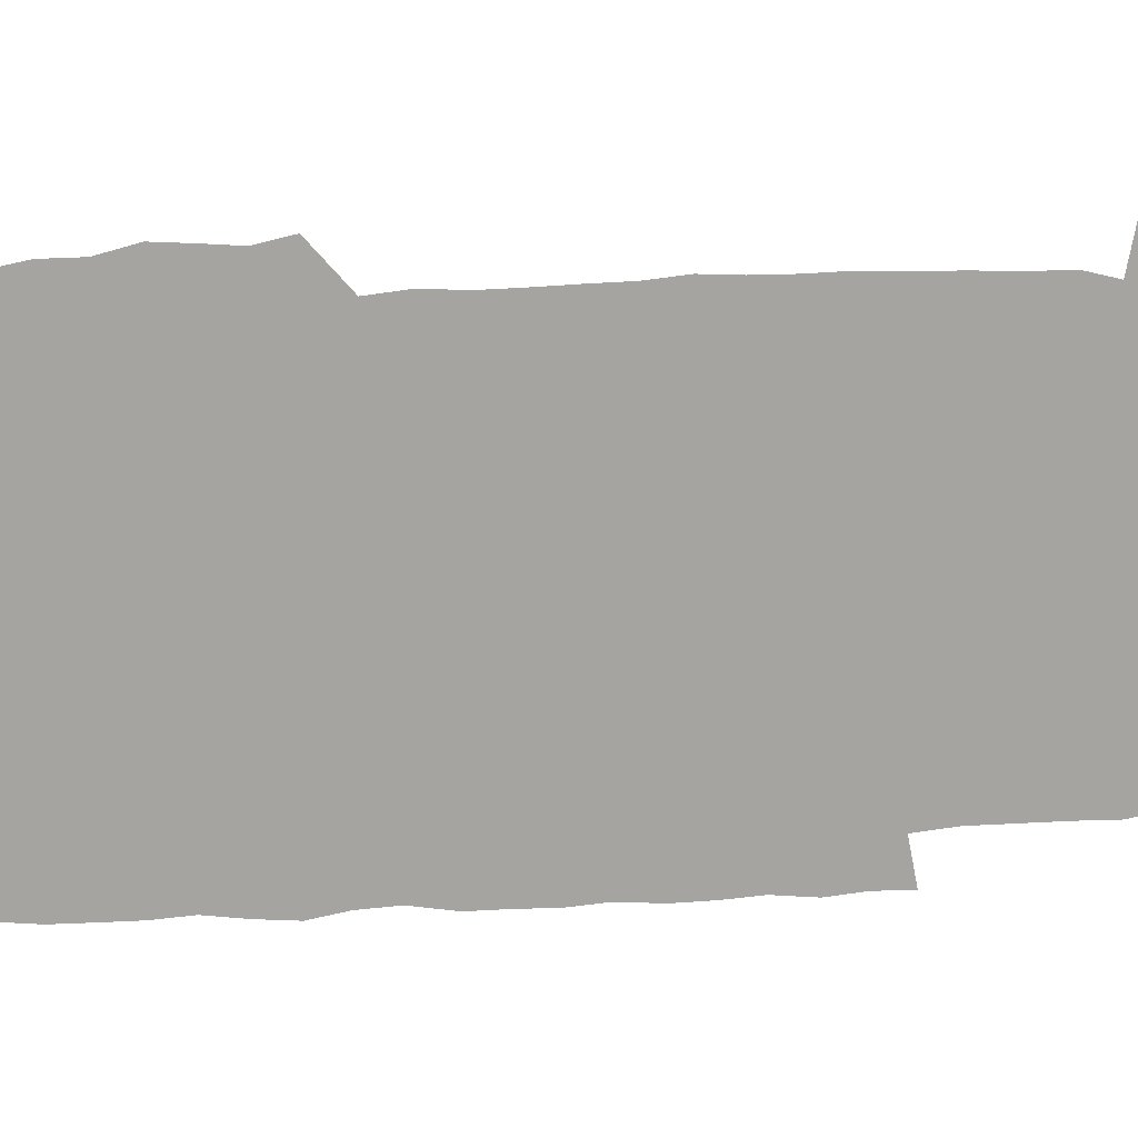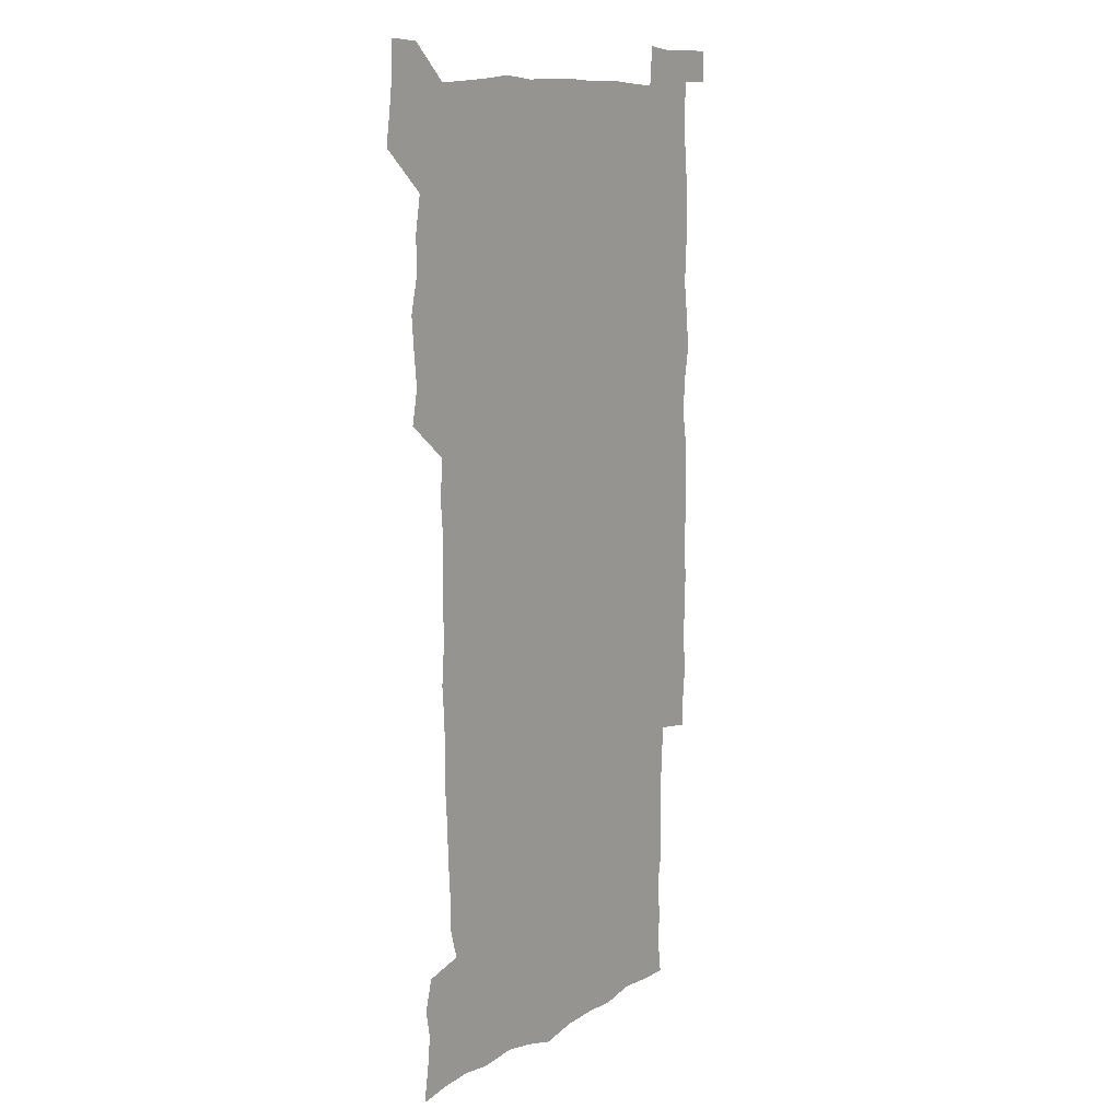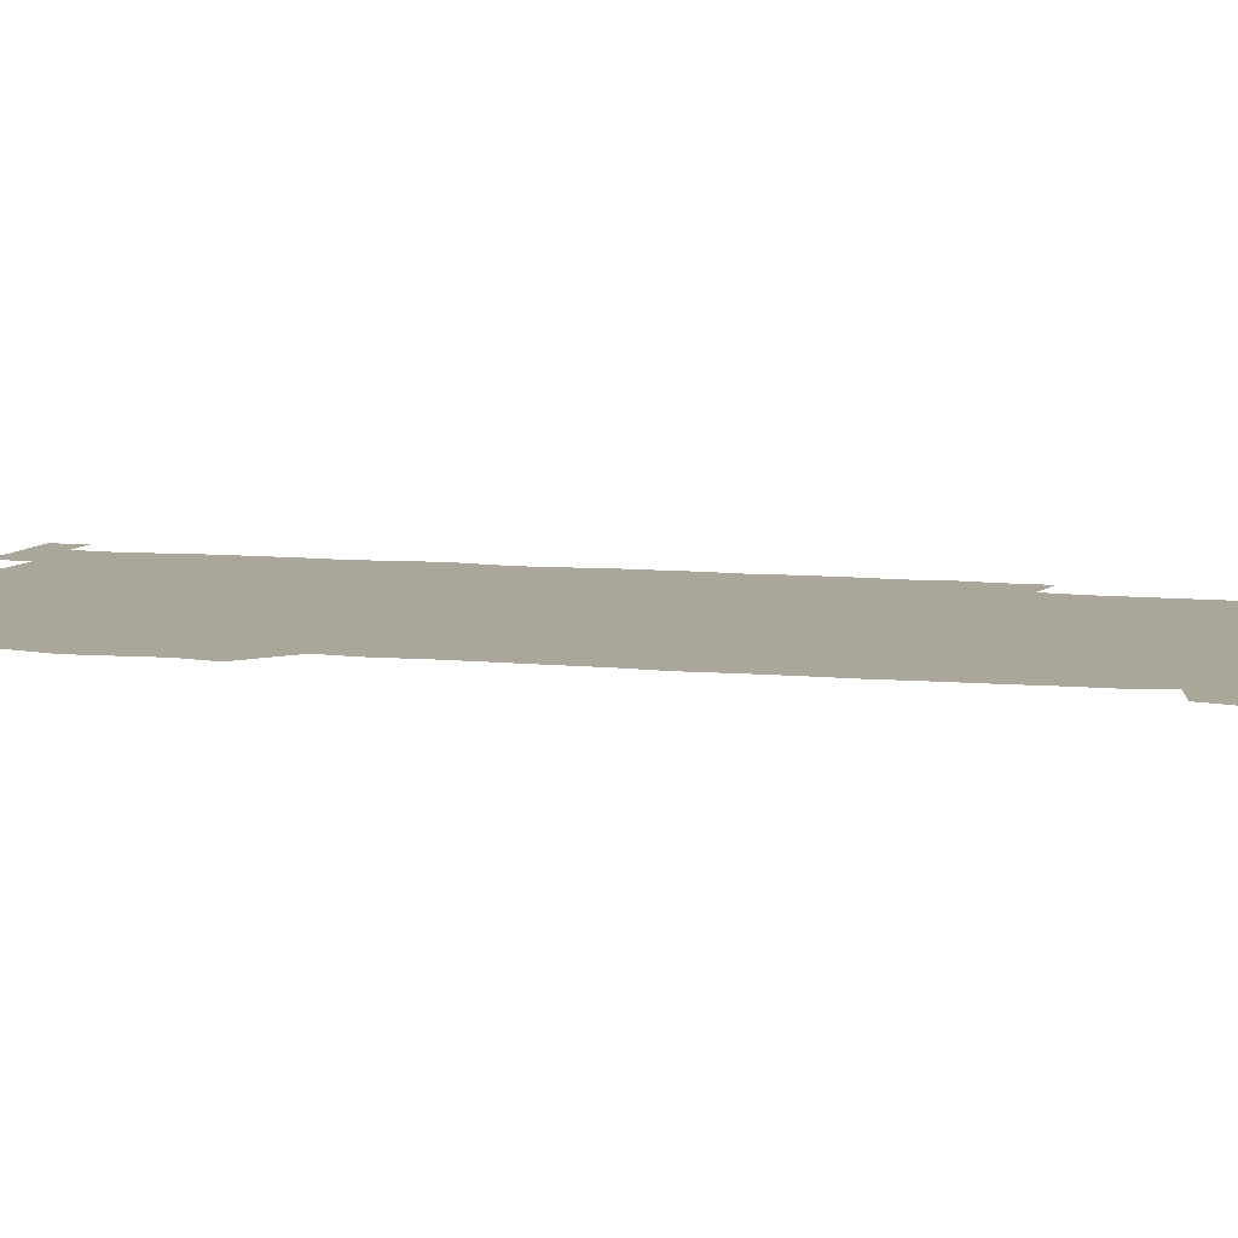
<metadata>
{"format":"obj","ext":"obj","renderer":"f3d","projection":"perspective","resolution":1024,"background":"white","views":[{"elev":-73.5,"azim":-87.1,"up":"+Z"},{"elev":11.1,"azim":-55.0,"up":"+Y"},{"elev":7.8,"azim":-73.1,"up":"+Z"}]}
</metadata>
<code>
v 446.2 559 0
v 448.2 572.4 0
v 449.9 586 0
v 449.8 600 0
v 462.1 163.9 0
v 464.4 177.7 0
v 465.9 191.8 0
v 463.7 203.8 0
v 467.3 217.2 0
v 459.9 450.8 0
v 462.7 465.5 0
v 461.2 479.9 0
v 460 494.4 0
v 463.6 510.1 0
v 463.3 525.6 0
v 466 541.5 0
v 465.3 556.6 0
v 466 570.7 0
v 465.9 584.8 0
v 464.9 599.2 0
v 476.4 166 0
v 480.5 180.7 0
v 483.9 195.1 0
v 481.2 206.6 0
v 484.7 221.3 0
v 481.2 233.7 0
v 480.9 249.5 0
v 479.8 265 0
v 479.3 280.9 0
v 478.3 296.3 0
v 478.4 311.7 0
v 478 326.9 0
v 476.9 341.4 0
v 478.1 356.8 0
v 478.2 372.2 0
v 478.4 387.9 0
v 478.4 403.8 0
v 477.1 419.6 0
v 478.6 435.7 0
v 477.9 450.8 0
v 480 465.9 0
v 478 480.7 0
v 480.6 495.8 0
v 481 510.6 0
v 479.9 525.5 0
v 482.7 540.3 0
v 481.5 555.5 0
v 481 570.1 0
v 481.1 583.9 0
v 491.1 166.6 0
v 495.1 181.6 0
v 495.6 194.7 0
v 496.9 208.9 0
v 499 224.8 0
v 496.2 237.7 0
v 498.3 254.5 0
v 497.4 269.3 0
v 497.8 285 0
v 497.7 300 0
v 496.7 314.7 0
v 496.2 329.6 0
v 496.2 344.8 0
v 495.7 359.6 0
v 496.6 375.3 0
v 496.8 390.4 0
v 496 405.4 0
v 496.2 420.7 0
v 496 435.9 0
v 495.4 451 0
v 496.5 466.1 0
v 497.1 481.1 0
v 496.6 495.9 0
v 497.7 510.6 0
v 497.4 525.4 0
v 497.8 540 0
v 498.6 554.1 0
v 496.6 569.7 0
v 495.1 584.9 0
v 504.9 164.8 0
v 509 180.9 0
v 509.5 194.7 0
v 514.9 214.2 0
v 514.7 227.9 0
v 513.9 242 0
v 513.2 256.2 0
v 513.1 271.4 0
v 514 287.2 0
v 512.4 301.1 0
v 512 315.9 0
v 512.4 331.3 0
v 510.9 345.7 0
v 511.6 360.8 0
v 513.4 377 0
v 512.8 391.4 0
v 512.3 406.2 0
v 511.6 421 0
v 512.4 436.3 0
v 512.7 451.4 0
v 512.6 466.3 0
v 513 481.1 0
v 512.6 495.9 0
v 512.4 510.7 0
v 512.6 525.3 0
v 512.6 539.9 0
v 512.8 554.2 0
v 511.9 569.1 0
v 509.5 586 0
v 522.3 166.1 0
v 524.4 181.4 0
v 527.3 199 0
v 528.9 215.2 0
v 528.2 228.1 0
v 529.9 244.5 0
v 528 257.5 0
v 528.2 272.6 0
v 528.1 287.5 0
v 527.7 302.1 0
v 526.6 316.4 0
v 528 332.8 0
v 528 347.5 0
v 526.9 361.8 0
v 527.2 376.8 0
v 527.8 391.9 0
v 527.5 406.5 0
v 527.6 421.3 0
v 526.4 436.2 0
v 527.5 451.6 0
v 527.7 466.4 0
v 527.7 481.1 0
v 527.9 495.8 0
v 527.6 510.5 0
v 527.4 525.1 0
v 528.3 539.4 0
v 527.4 554.4 0
v 526.3 569.8 0
v 523.9 587.5 0
v 537.1 163.4 0
v 540.7 183.5 0
v 541.7 199 0
v 542.3 213.8 0
v 543.2 230 0
v 543.2 244.3 0
v 542.5 257.8 0
v 542.8 272.7 0
v 542.9 288.1 0
v 542.4 302.8 0
v 542 317.6 0
v 542.1 332.6 0
v 542.3 347.8 0
v 542.1 362.4 0
v 542 377.1 0
v 541.8 391.7 0
v 541.1 405.9 0
v 542.8 422.1 0
v 541.9 436.7 0
v 542.4 451.7 0
v 542.3 466.4 0
v 541.3 481.2 0
v 542.4 496 0
v 542.1 510.6 0
v 542.9 525 0
v 542.2 540.3 0
v 542 554.8 0
v 541.3 569.9 0
v 540 586.1 0
v 552.2 159.3 0
v 555.1 181.4 0
v 555.8 197.4 0
v 556.6 213.9 0
v 557.1 229.8 0
v 556.9 243.9 0
v 557.4 258.8 0
v 556.9 272 0
v 557.3 289.5 0
v 556.8 303.1 0
v 556.6 317.7 0
v 556.5 332.6 0
v 556.5 347.6 0
v 556.4 362.5 0
v 556.4 377.2 0
v 556.5 391.8 0
v 556.7 407.1 0
v 556.9 421.9 0
v 556.7 436.7 0
v 557 451.8 0
v 557.1 466.5 0
v 556.6 481.2 0
v 557.2 496 0
v 556.8 510.6 0
v 557 525.1 0
v 556.9 539.9 0
v 556.7 554.8 0
v 556.3 569.7 0
v 555 586.7 0
v 568.9 162.2 0
v 570.4 182.5 0
v 570.9 199.1 0
v 571.2 215.7 0
v 571.2 229.3 0
v 571.2 245.2 0
v 571.1 258.7 0
v 570.9 272.1 0
v 571.1 289.4 0
v 571.4 303.6 0
v 571.1 318 0
v 571.2 333.2 0
v 571 347.8 0
v 570.8 362.8 0
v 570.5 376.6 0
v 571.4 392.8 0
v 571.3 407.3 0
v 571.4 421.8 0
v 571.3 436.6 0
v 571.3 451.3 0
v 571.5 466.7 0
v 571.4 481.2 0
v 571.5 495.9 0
v 571.4 510.6 0
v 571.3 525.5 0
v 571.6 539.6 0
v 571.2 555.5 0
v 571.2 570.2 0
v 570.3 586.9 0
v 585.3 162.6 0
v 585.3 182.4 0
v 585.8 197.1 0
v 585.5 213.9 0
v 585.4 229.7 0
v 585.6 243.7 0
v 585.2 258.5 0
v 585.4 272.3 0
v 586.2 287.1 0
v 585.7 303.7 0
v 585.6 317.9 0
v 585.5 333.1 0
v 585.4 348.1 0
v 585.2 363.2 0
v 585.5 378.2 0
v 585.5 392.7 0
v 585.5 407.7 0
v 585.9 421.9 0
v 585.8 436.7 0
v 585.8 451.4 0
v 585.8 466.4 0
v 586 481.1 0
v 586 495.9 0
v 585.9 510.6 0
v 586 525.3 0
v 586.1 540.3 0
v 586.4 554.7 0
v 586.2 570 0
v 585.9 586.2 0
v 601.4 161.8 0
v 600.5 180 0
v 600.6 196.5 0
v 599.6 214.8 0
v 600 228.6 0
v 600 243.2 0
v 599.9 258 0
v 599.6 273.9 0
v 600.7 286.9 0
v 599.9 303.7 0
v 599.9 318.1 0
v 600.1 332.3 0
v 599.7 348.7 0
v 599.6 363.5 0
v 599.7 378.1 0
v 599.8 392.7 0
v 600.2 407.3 0
v 600.1 422.1 0
v 600.1 436.6 0
v 600.2 451.3 0
v 600.5 465.7 0
v 600.6 481.1 0
v 600.6 495.9 0
v 600.4 510.6 0
v 600.6 525.4 0
v 600.7 540.1 0
v 601.1 555.1 0
v 601.2 570 0
v 601.2 586.7 0
v 616.6 164.5 0
v 614.4 183.9 0
v 615.6 196.2 0
v 614.4 212.9 0
v 614.4 227.7 0
v 614.9 242 0
v 615 256.9 0
v 614.6 272.7 0
v 614.8 287.4 0
v 613.8 304.1 0
v 614.4 318 0
v 614.1 333.2 0
v 614.4 347.7 0
v 614.1 362.9 0
v 614.2 377.5 0
v 614.3 392.3 0
v 614.4 407.1 0
v 614.8 421.7 0
v 614.6 436.5 0
v 615.1 451.3 0
v 614.6 467.3 0
v 615.5 481.5 0
v 615 496.1 0
v 615.2 510.7 0
v 615.3 525.5 0
v 614.7 539.5 0
v 615.9 555.4 0
v 615.8 569.4 0
v 616.4 585.7 0
v 632.3 163.2 0
v 629.6 181.1 0
v 630.2 194.9 0
v 629.1 211.1 0
v 628.9 226.3 0
v 629.7 240.7 0
v 629.8 256.1 0
v 629.4 272.1 0
v 629.5 287.6 0
v 628 303.4 0
v 629.1 317.3 0
v 629 332.2 0
v 628.7 347.4 0
v 629 362 0
v 628.5 377.1 0
v 629.1 391.7 0
v 629.7 406.4 0
v 630.2 421.2 0
v 629.8 436.4 0
v 629.7 451.4 0
v 628.6 466.7 0
v 630.5 481.3 0
v 630.3 496 0
v 631.4 511.1 0
v 630.7 525.8 0
v 630.1 540.5 0
v 630.7 555.3 0
v 630.5 569.8 0
v 631.3 585 0
v 632.6 602.2 0
v 646.5 162.8 0
v 644.5 178.7 0
v 645.2 192.2 0
v 643.8 208.6 0
v 646.1 222.1 0
v 645.7 237.4 0
v 645.7 253.2 0
v 645.7 269.5 0
v 647.3 285.4 0
v 645 301.3 0
v 644.8 316 0
v 643.6 331.3 0
v 644.9 345.7 0
v 644.2 360.9 0
v 645.3 375.4 0
v 645.6 390.4 0
v 646.4 405.2 0
v 645.6 420.6 0
v 646 435.5 0
v 645.5 451 0
v 645.6 466.3 0
v 644.4 481.3 0
v 645.2 495.7 0
v 647 511.1 0
v 645.9 526.1 0
v 644.7 540.6 0
v 646.4 555.7 0
v 645 570.1 0
v 645.6 584.9 0
v 646.9 600.6 0
v 665.2 282.8 0
v 664.9 297.2 0
v 666.2 311.3 0
v 664.5 327 0
v 665.5 341.8 0
v 665.8 357.1 0
v 664.4 372.9 0
v 665.6 387.9 0
v 665.2 403 0
v 665.2 418 0
v 662.4 434.7 0
v 663.2 449.9 0
v 665.9 464.9 0
v 664.5 480.3 0
v 662.4 495.9 0
v 663.4 511.2 0
v 663.3 526.4 0
v 663.1 541.5 0
v 661.6 556.6 0
v 660.4 571.2 0
v 661.5 587 0
v 661.7 601.2 0
v 676.2 587.3 0
v 676.2 601.2 0
f 16 17 1
f 1 17 2
f 17 18 2
f 2 18 3
f 18 19 3
f 3 19 4
f 19 20 4
f 5 21 6
f 21 22 6
f 6 22 7
f 22 23 7
f 7 23 8
f 23 24 8
f 8 24 9
f 24 25 9
f 39 40 10
f 10 40 11
f 40 41 11
f 11 41 12
f 41 42 12
f 12 42 13
f 42 43 13
f 13 43 14
f 43 44 14
f 14 44 15
f 44 45 15
f 15 45 16
f 45 46 16
f 16 46 17
f 46 47 17
f 17 47 18
f 47 48 18
f 18 48 19
f 48 49 19
f 19 49 20
f 21 50 22
f 50 51 22
f 22 51 23
f 51 52 23
f 23 52 24
f 52 53 24
f 24 53 25
f 53 54 25
f 25 54 26
f 54 55 26
f 26 55 27
f 55 56 27
f 27 56 28
f 56 57 28
f 28 57 29
f 57 58 29
f 29 58 30
f 58 59 30
f 30 59 31
f 59 60 31
f 31 60 32
f 60 61 32
f 32 61 33
f 61 62 33
f 33 62 34
f 62 63 34
f 34 63 35
f 63 64 35
f 35 64 36
f 64 65 36
f 36 65 37
f 65 66 37
f 37 66 38
f 66 67 38
f 38 67 39
f 67 68 39
f 39 68 40
f 68 69 40
f 40 69 41
f 69 70 41
f 41 70 42
f 70 71 42
f 42 71 43
f 71 72 43
f 43 72 44
f 72 73 44
f 44 73 45
f 73 74 45
f 45 74 46
f 74 75 46
f 46 75 47
f 75 76 47
f 47 76 48
f 76 77 48
f 48 77 49
f 77 78 49
f 50 79 51
f 79 80 51
f 51 80 52
f 80 81 52
f 52 81 53
f 81 82 53
f 53 82 54
f 82 83 54
f 54 83 55
f 83 84 55
f 55 84 56
f 84 85 56
f 56 85 57
f 85 86 57
f 57 86 58
f 86 87 58
f 58 87 59
f 87 88 59
f 59 88 60
f 88 89 60
f 60 89 61
f 89 90 61
f 61 90 62
f 90 91 62
f 62 91 63
f 91 92 63
f 63 92 64
f 92 93 64
f 64 93 65
f 93 94 65
f 65 94 66
f 94 95 66
f 66 95 67
f 95 96 67
f 67 96 68
f 96 97 68
f 68 97 69
f 97 98 69
f 69 98 70
f 98 99 70
f 70 99 71
f 99 100 71
f 71 100 72
f 100 101 72
f 72 101 73
f 101 102 73
f 73 102 74
f 102 103 74
f 74 103 75
f 103 104 75
f 75 104 76
f 104 105 76
f 76 105 77
f 105 106 77
f 77 106 78
f 106 107 78
f 79 108 80
f 108 109 80
f 80 109 81
f 109 110 81
f 81 110 82
f 110 111 82
f 82 111 83
f 111 112 83
f 83 112 84
f 112 113 84
f 84 113 85
f 113 114 85
f 85 114 86
f 114 115 86
f 86 115 87
f 115 116 87
f 87 116 88
f 116 117 88
f 88 117 89
f 117 118 89
f 89 118 90
f 118 119 90
f 90 119 91
f 119 120 91
f 91 120 92
f 120 121 92
f 92 121 93
f 121 122 93
f 93 122 94
f 122 123 94
f 94 123 95
f 123 124 95
f 95 124 96
f 124 125 96
f 96 125 97
f 125 126 97
f 97 126 98
f 126 127 98
f 98 127 99
f 127 128 99
f 99 128 100
f 128 129 100
f 100 129 101
f 129 130 101
f 101 130 102
f 130 131 102
f 102 131 103
f 131 132 103
f 103 132 104
f 132 133 104
f 104 133 105
f 133 134 105
f 105 134 106
f 134 135 106
f 106 135 107
f 135 136 107
f 108 137 109
f 137 138 109
f 109 138 110
f 138 139 110
f 110 139 111
f 139 140 111
f 111 140 112
f 140 141 112
f 112 141 113
f 141 142 113
f 113 142 114
f 142 143 114
f 114 143 115
f 143 144 115
f 115 144 116
f 144 145 116
f 116 145 117
f 145 146 117
f 117 146 118
f 146 147 118
f 118 147 119
f 147 148 119
f 119 148 120
f 148 149 120
f 120 149 121
f 149 150 121
f 121 150 122
f 150 151 122
f 122 151 123
f 151 152 123
f 123 152 124
f 152 153 124
f 124 153 125
f 153 154 125
f 125 154 126
f 154 155 126
f 126 155 127
f 155 156 127
f 127 156 128
f 156 157 128
f 128 157 129
f 157 158 129
f 129 158 130
f 158 159 130
f 130 159 131
f 159 160 131
f 131 160 132
f 160 161 132
f 132 161 133
f 161 162 133
f 133 162 134
f 162 163 134
f 134 163 135
f 163 164 135
f 135 164 136
f 164 165 136
f 137 166 138
f 166 167 138
f 138 167 139
f 167 168 139
f 139 168 140
f 168 169 140
f 140 169 141
f 169 170 141
f 141 170 142
f 170 171 142
f 142 171 143
f 171 172 143
f 143 172 144
f 172 173 144
f 144 173 145
f 173 174 145
f 145 174 146
f 174 175 146
f 146 175 147
f 175 176 147
f 147 176 148
f 176 177 148
f 148 177 149
f 177 178 149
f 149 178 150
f 178 179 150
f 150 179 151
f 179 180 151
f 151 180 152
f 180 181 152
f 152 181 153
f 181 182 153
f 153 182 154
f 182 183 154
f 154 183 155
f 183 184 155
f 155 184 156
f 184 185 156
f 156 185 157
f 185 186 157
f 157 186 158
f 186 187 158
f 158 187 159
f 187 188 159
f 159 188 160
f 188 189 160
f 160 189 161
f 189 190 161
f 161 190 162
f 190 191 162
f 162 191 163
f 191 192 163
f 163 192 164
f 192 193 164
f 164 193 165
f 193 194 165
f 166 195 167
f 195 196 167
f 167 196 168
f 196 197 168
f 168 197 169
f 197 198 169
f 169 198 170
f 198 199 170
f 170 199 171
f 199 200 171
f 171 200 172
f 200 201 172
f 172 201 173
f 201 202 173
f 173 202 174
f 202 203 174
f 174 203 175
f 203 204 175
f 175 204 176
f 204 205 176
f 176 205 177
f 205 206 177
f 177 206 178
f 206 207 178
f 178 207 179
f 207 208 179
f 179 208 180
f 208 209 180
f 180 209 181
f 209 210 181
f 181 210 182
f 210 211 182
f 182 211 183
f 211 212 183
f 183 212 184
f 212 213 184
f 184 213 185
f 213 214 185
f 185 214 186
f 214 215 186
f 186 215 187
f 215 216 187
f 187 216 188
f 216 217 188
f 188 217 189
f 217 218 189
f 189 218 190
f 218 219 190
f 190 219 191
f 219 220 191
f 191 220 192
f 220 221 192
f 192 221 193
f 221 222 193
f 193 222 194
f 222 223 194
f 195 224 196
f 224 225 196
f 196 225 197
f 225 226 197
f 197 226 198
f 226 227 198
f 198 227 199
f 227 228 199
f 199 228 200
f 228 229 200
f 200 229 201
f 229 230 201
f 201 230 202
f 230 231 202
f 202 231 203
f 231 232 203
f 203 232 204
f 232 233 204
f 204 233 205
f 233 234 205
f 205 234 206
f 234 235 206
f 206 235 207
f 235 236 207
f 207 236 208
f 236 237 208
f 208 237 209
f 237 238 209
f 209 238 210
f 238 239 210
f 210 239 211
f 239 240 211
f 211 240 212
f 240 241 212
f 212 241 213
f 241 242 213
f 213 242 214
f 242 243 214
f 214 243 215
f 243 244 215
f 215 244 216
f 244 245 216
f 216 245 217
f 245 246 217
f 217 246 218
f 246 247 218
f 218 247 219
f 247 248 219
f 219 248 220
f 248 249 220
f 220 249 221
f 249 250 221
f 221 250 222
f 250 251 222
f 222 251 223
f 251 252 223
f 224 253 225
f 253 254 225
f 225 254 226
f 254 255 226
f 226 255 227
f 255 256 227
f 227 256 228
f 256 257 228
f 228 257 229
f 257 258 229
f 229 258 230
f 258 259 230
f 230 259 231
f 259 260 231
f 231 260 232
f 260 261 232
f 232 261 233
f 261 262 233
f 233 262 234
f 262 263 234
f 234 263 235
f 263 264 235
f 235 264 236
f 264 265 236
f 236 265 237
f 265 266 237
f 237 266 238
f 266 267 238
f 238 267 239
f 267 268 239
f 239 268 240
f 268 269 240
f 240 269 241
f 269 270 241
f 241 270 242
f 270 271 242
f 242 271 243
f 271 272 243
f 243 272 244
f 272 273 244
f 244 273 245
f 273 274 245
f 245 274 246
f 274 275 246
f 246 275 247
f 275 276 247
f 247 276 248
f 276 277 248
f 248 277 249
f 277 278 249
f 249 278 250
f 278 279 250
f 250 279 251
f 279 280 251
f 251 280 252
f 280 281 252
f 253 282 254
f 282 283 254
f 254 283 255
f 283 284 255
f 255 284 256
f 284 285 256
f 256 285 257
f 285 286 257
f 257 286 258
f 286 287 258
f 258 287 259
f 287 288 259
f 259 288 260
f 288 289 260
f 260 289 261
f 289 290 261
f 261 290 262
f 290 291 262
f 262 291 263
f 291 292 263
f 263 292 264
f 292 293 264
f 264 293 265
f 293 294 265
f 265 294 266
f 294 295 266
f 266 295 267
f 295 296 267
f 267 296 268
f 296 297 268
f 268 297 269
f 297 298 269
f 269 298 270
f 298 299 270
f 270 299 271
f 299 300 271
f 271 300 272
f 300 301 272
f 272 301 273
f 301 302 273
f 273 302 274
f 302 303 274
f 274 303 275
f 303 304 275
f 275 304 276
f 304 305 276
f 276 305 277
f 305 306 277
f 277 306 278
f 306 307 278
f 278 307 279
f 307 308 279
f 279 308 280
f 308 309 280
f 280 309 281
f 309 310 281
f 282 311 283
f 311 312 283
f 283 312 284
f 312 313 284
f 284 313 285
f 313 314 285
f 285 314 286
f 314 315 286
f 286 315 287
f 315 316 287
f 287 316 288
f 316 317 288
f 288 317 289
f 317 318 289
f 289 318 290
f 318 319 290
f 290 319 291
f 319 320 291
f 291 320 292
f 320 321 292
f 292 321 293
f 321 322 293
f 293 322 294
f 322 323 294
f 294 323 295
f 323 324 295
f 295 324 296
f 324 325 296
f 296 325 297
f 325 326 297
f 297 326 298
f 326 327 298
f 298 327 299
f 327 328 299
f 299 328 300
f 328 329 300
f 300 329 301
f 329 330 301
f 301 330 302
f 330 331 302
f 302 331 303
f 331 332 303
f 303 332 304
f 332 333 304
f 304 333 305
f 333 334 305
f 305 334 306
f 334 335 306
f 306 335 307
f 335 336 307
f 307 336 308
f 336 337 308
f 308 337 309
f 337 338 309
f 309 338 310
f 338 339 310
f 311 341 312
f 341 342 312
f 312 342 313
f 342 343 313
f 313 343 314
f 343 344 314
f 314 344 315
f 344 345 315
f 315 345 316
f 345 346 316
f 316 346 317
f 346 347 317
f 317 347 318
f 347 348 318
f 318 348 319
f 348 349 319
f 319 349 320
f 349 350 320
f 320 350 321
f 350 351 321
f 321 351 322
f 351 352 322
f 322 352 323
f 352 353 323
f 323 353 324
f 353 354 324
f 324 354 325
f 354 355 325
f 325 355 326
f 355 356 326
f 326 356 327
f 356 357 327
f 327 357 328
f 357 358 328
f 328 358 329
f 358 359 329
f 329 359 330
f 359 360 330
f 330 360 331
f 360 361 331
f 331 361 332
f 361 362 332
f 332 362 333
f 362 363 333
f 333 363 334
f 363 364 334
f 334 364 335
f 364 365 335
f 335 365 336
f 365 366 336
f 336 366 337
f 366 367 337
f 337 367 338
f 367 368 338
f 338 368 339
f 368 369 339
f 339 369 340
f 369 370 340
f 349 371 350
f 371 372 350
f 350 372 351
f 372 373 351
f 351 373 352
f 373 374 352
f 352 374 353
f 374 375 353
f 353 375 354
f 375 376 354
f 354 376 355
f 376 377 355
f 355 377 356
f 377 378 356
f 356 378 357
f 378 379 357
f 357 379 358
f 379 380 358
f 358 380 359
f 380 381 359
f 359 381 360
f 381 382 360
f 360 382 361
f 382 383 361
f 361 383 362
f 383 384 362
f 362 384 363
f 384 385 363
f 363 385 364
f 385 386 364
f 364 386 365
f 386 387 365
f 365 387 366
f 387 388 366
f 366 388 367
f 388 389 367
f 367 389 368
f 389 390 368
f 368 390 369
f 390 391 369
f 369 391 370
f 391 392 370
f 391 393 392
f 393 394 392

</code>
